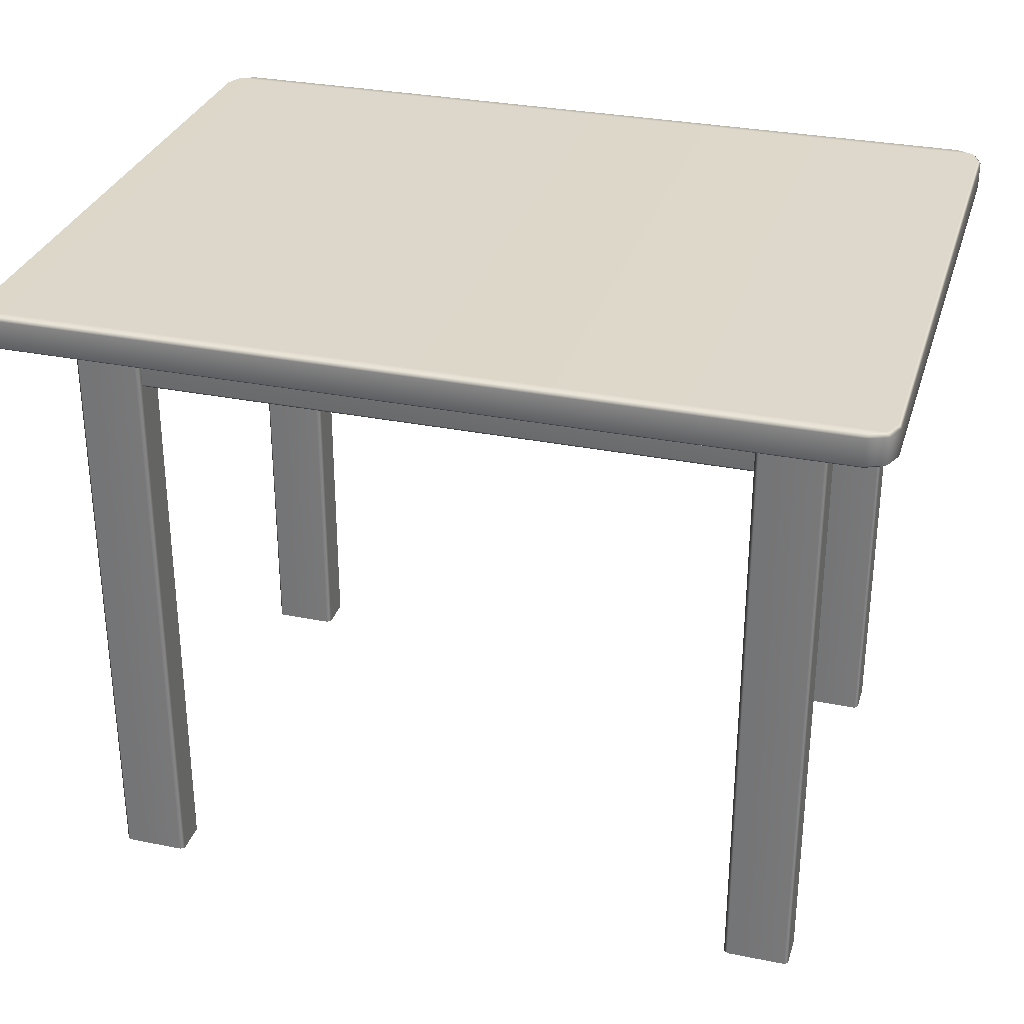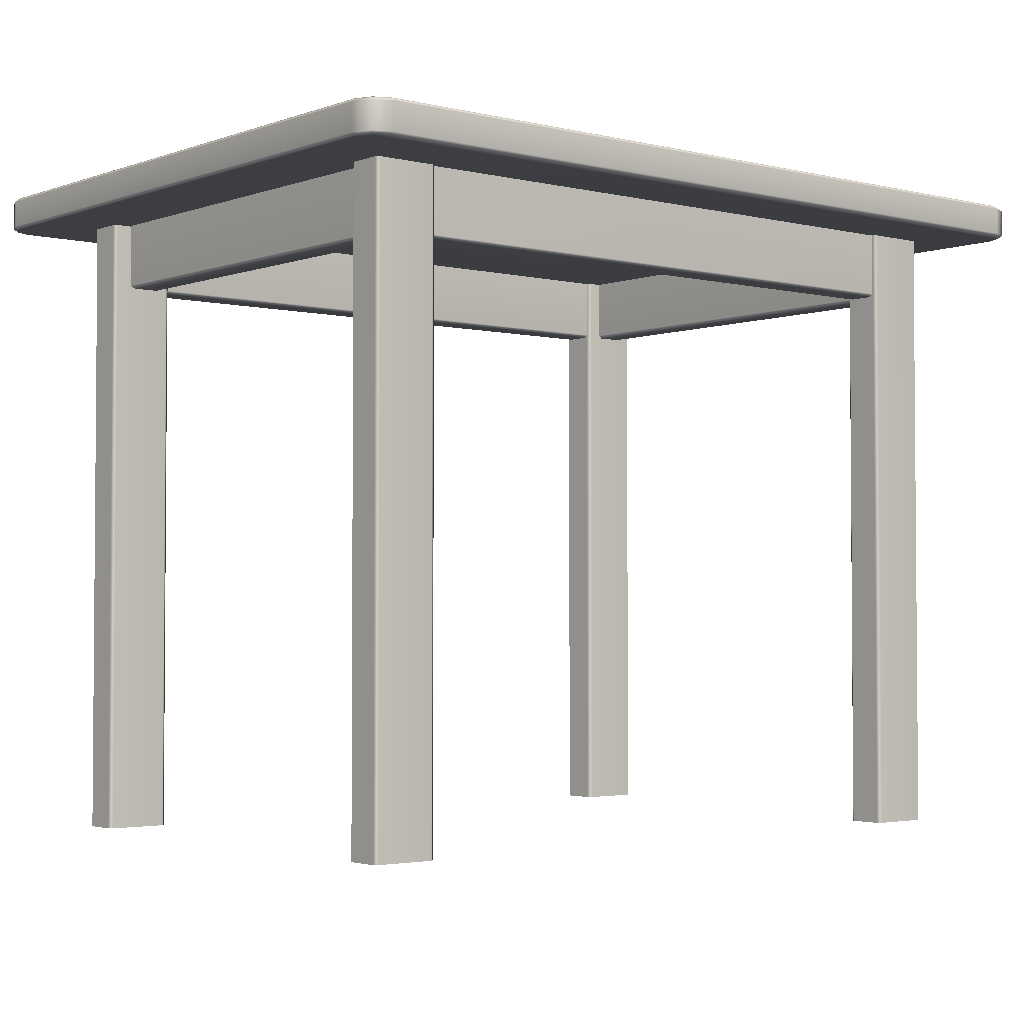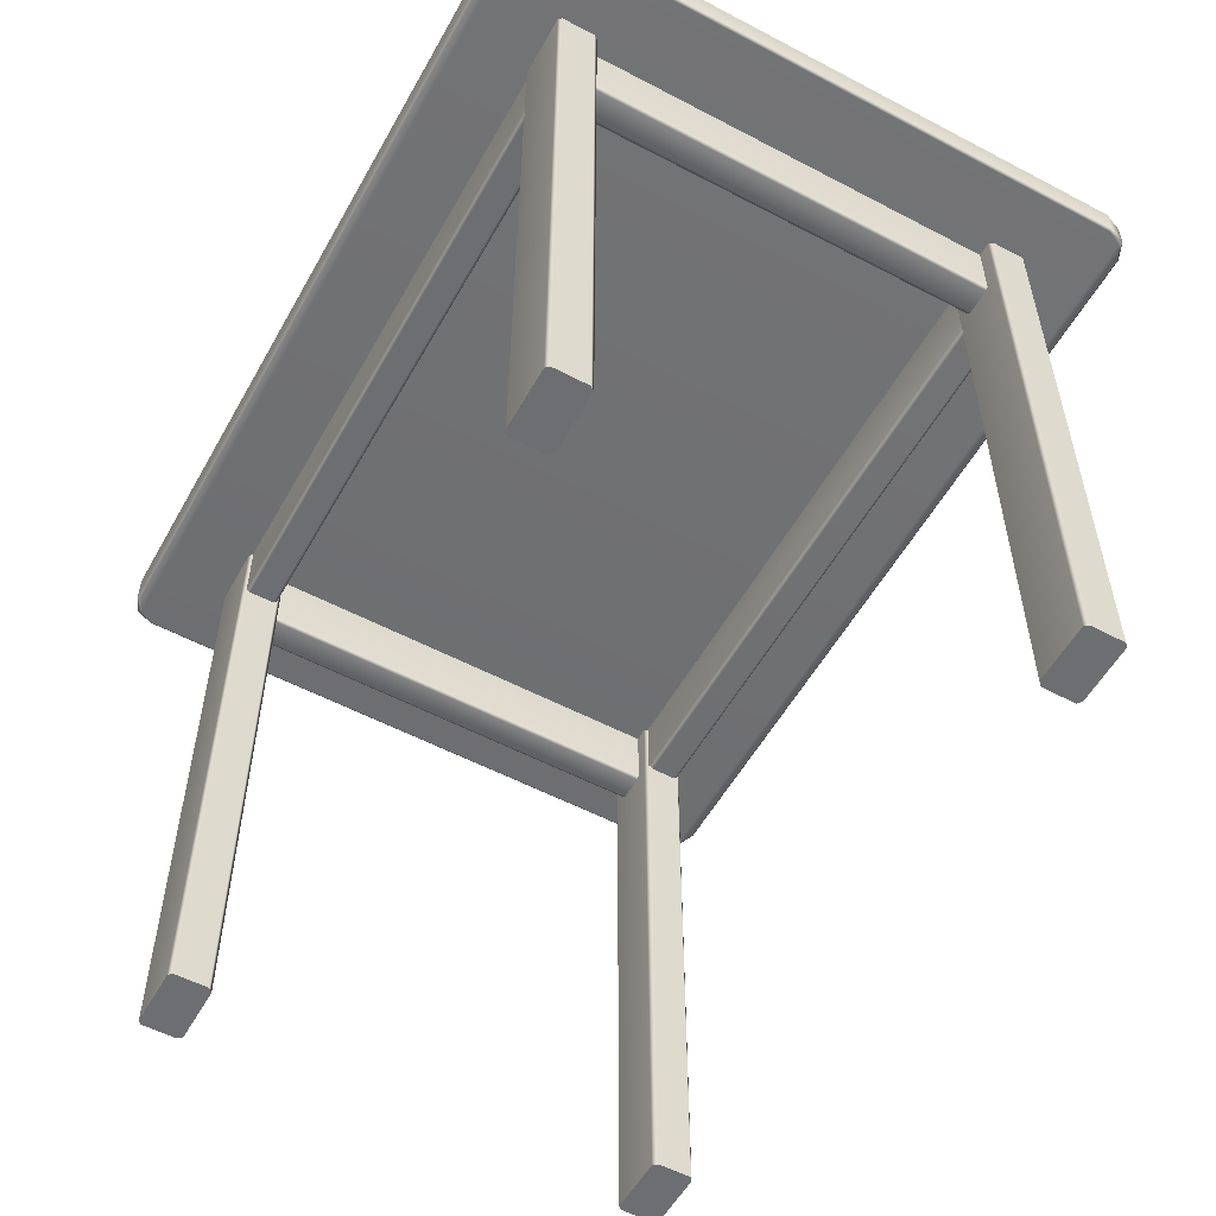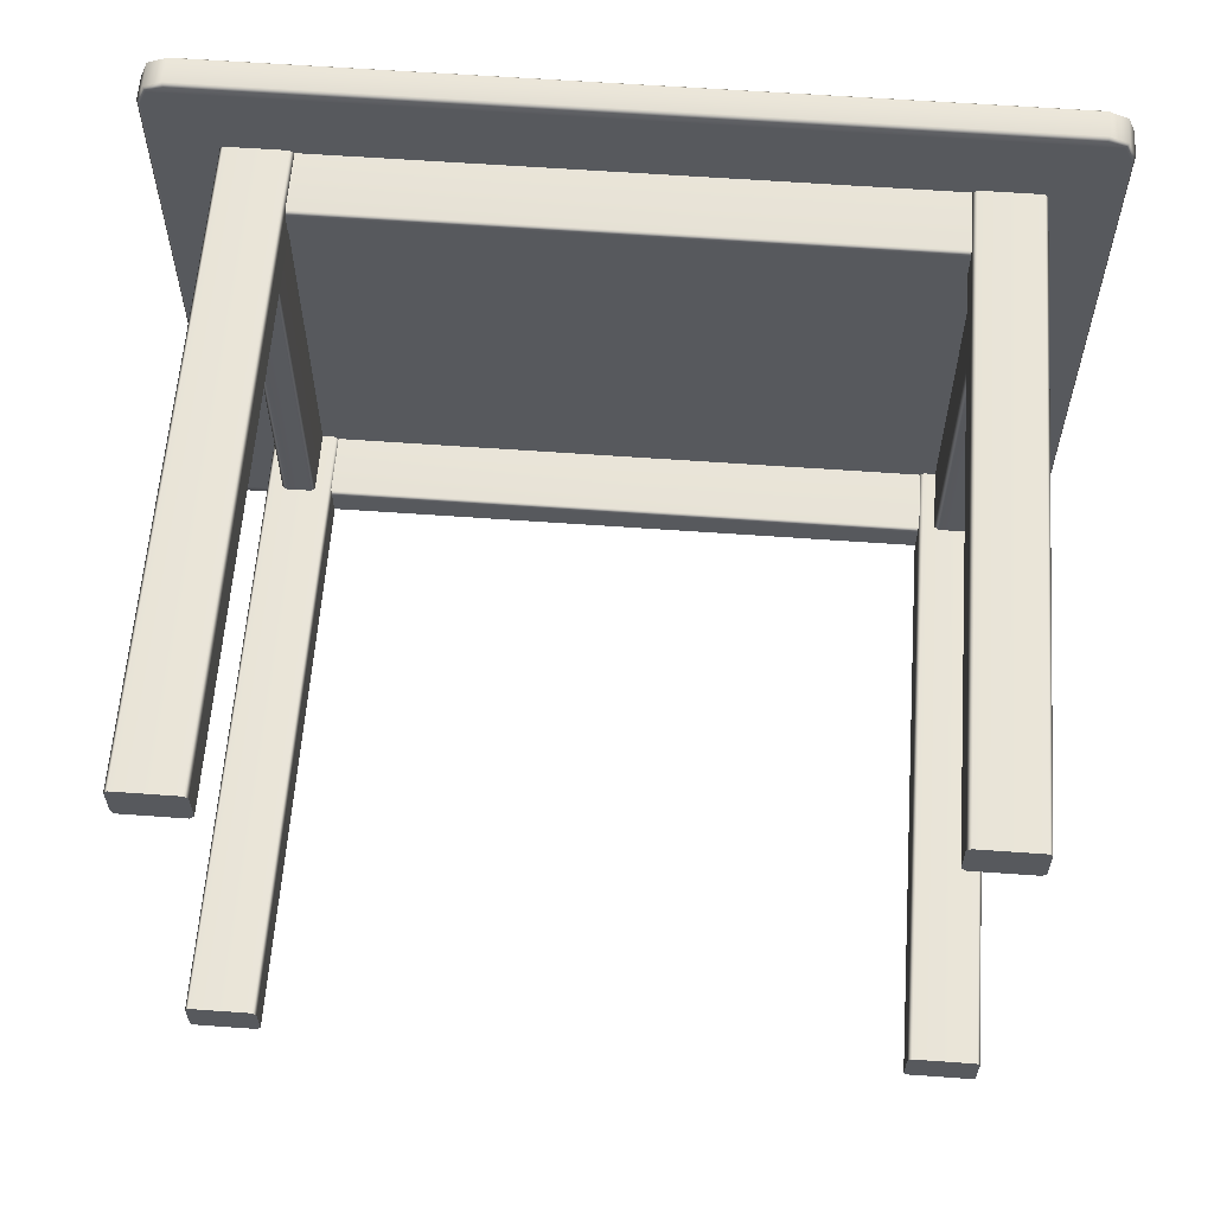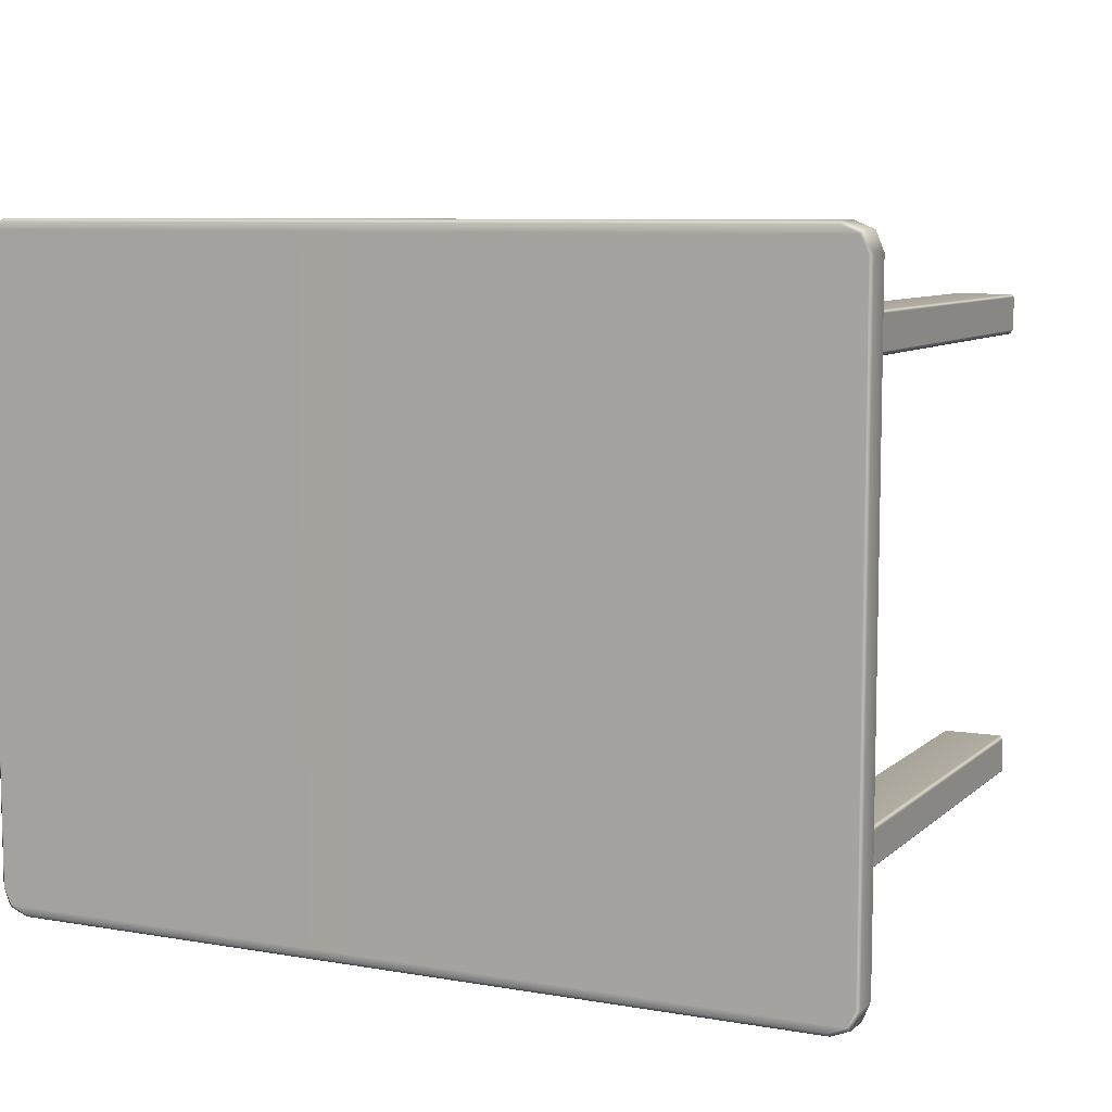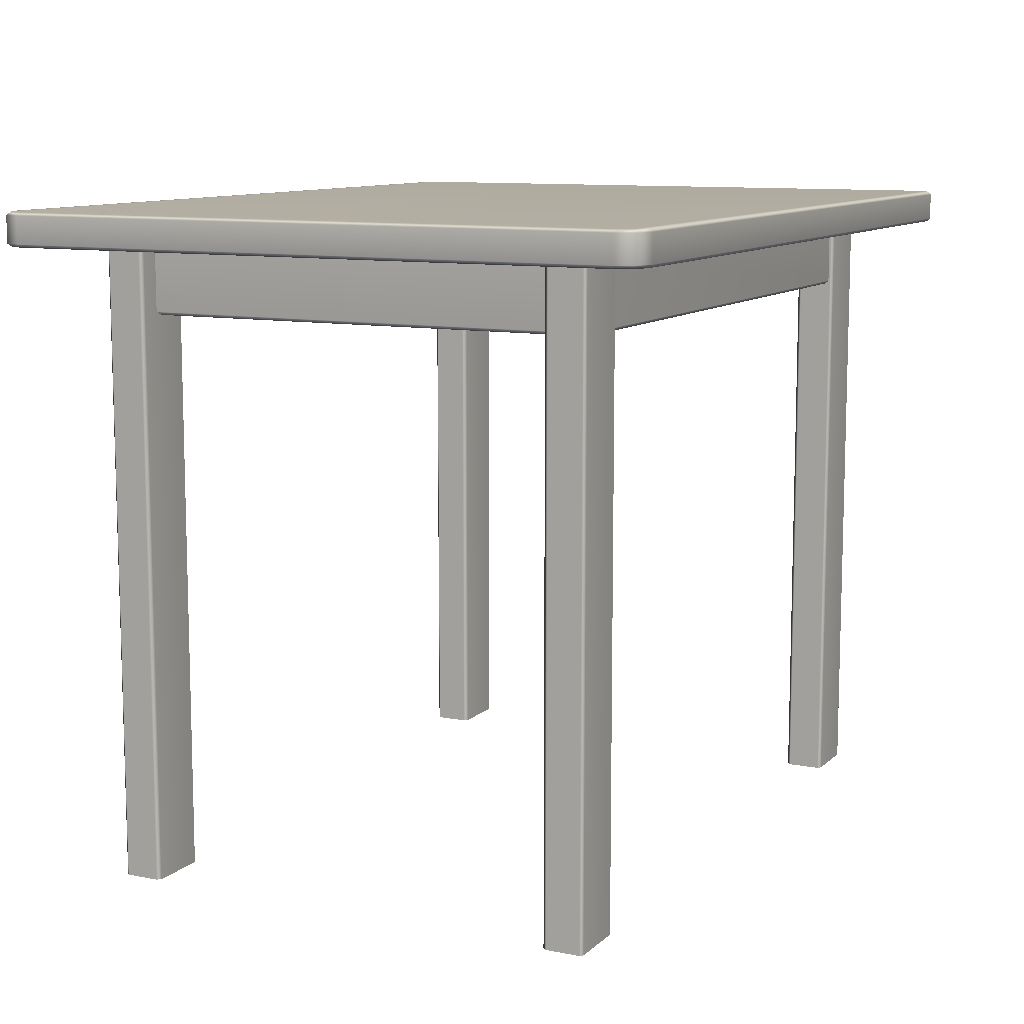
<metadata>
{"format":"obj","ext":"obj","renderer":"f3d","projection":"perspective","resolution":1024,"background":"white","views":[{"elev":30.8,"azim":-163.9,"up":"+Y"},{"elev":-2.7,"azim":140.4,"up":"+Y"},{"elev":-55.2,"azim":61.0,"up":"+Y"},{"elev":60.7,"azim":4.2,"up":"+Z"},{"elev":8.0,"azim":-154.5,"up":"+Z"},{"elev":10.3,"azim":116.4,"up":"+Y"}]}
</metadata>
<code>
g default
v 9.29 17.1 7.516
v -9.29 19 7.516
v 9.29 19 7.516
v -9.29 17.1 7.516
v -9.194 17 7.387
v 9.29 17 7.387
v -9.194 17 6.613
v -9.29 17.1 6.516
v -9.29 19 6.516
v -9.29 19 7.516
v -9.29 17.1 6.516
v 9.29 19 6.516
v -9.29 19 6.516
v 9.29 17.1 6.516
v 9.29 17 6.613
v -9.194 17 6.613
v 9.29 17 7.387
v -9.194 17 7.387
v 9.29 19 6.516
v 9.29 19 7.516
v -9.29 19 7.516
v -9.29 19 6.516
v -9.516 17.1 6.29
v -10.52 19 6.29
v -9.516 19 6.29
v -10.52 17.1 6.29
v -10.39 17 6.194
v -9.613 17 6.194
v -11 0 6.516
v -11 19 7.516
v -11 0 7.516
v -11 19 6.516
v -10.9 19 6.387
v -10.9 0 6.387
v -9.129 0 6.387
v -9.129 19 6.387
v -9 19 6.516
v -9 0 6.516
v -9 0 7.516
v -9 19 7.516
v -11 19 6.516
v -10.9 19 6.387
v -9.129 19 6.387
v -9 19 6.516
v -11 19 7.516
v -9 19 7.516
v -10.9 19 7.613
v -9.129 19 7.613
v -9 0 6.516
v -9.129 0 6.387
v -10.9 0 6.387
v -11 0 6.516
v -9 0 7.516
v -11 0 7.516
v -9.129 0 7.613
v -10.9 0 7.613
v -9 0 7.516
v -9.129 19 7.613
v -9 19 7.516
v -9.129 0 7.613
v -10.9 0 7.613
v -10.9 19 7.613
v -11 19 7.516
v -11 0 7.516
v 9.29 17.1 7.516
v 9.29 17 7.387
v 9.29 17 6.613
v 9.29 17.1 6.516
v 9.29 19 7.516
v 9.29 19 6.516
v 9.29 17.1 7.516
v 9.29 19 7.516
v 9.29 19 6.516
v 9.29 17.1 6.516
v 9.194 17 6.613
v 9.194 17 7.387
v 10.48 17.1 6.29
v 10.48 19 6.29
v 10.48 19 -7
v 10.48 17.1 -7
v 10.39 17 -7
v 10.39 17 6.194
v 9.613 17 -7
v 9.484 17.1 6.29
v 10.48 19 6.29
v 9.484 19 6.29
v 9.613 17 6.194
v 9.484 17.1 -7
v 9.484 19 6.29
v 9.484 19 -7
v 11 0 6.516
v 11 0 7.516
v 11 19 7.516
v 11 19 6.516
v 10.9 19 6.387
v 10.9 0 6.387
v 9.129 0 6.387
v 9.129 19 6.387
v 9 19 6.516
v 9 0 6.516
v 9 0 7.516
v 9 19 7.516
v 9.484 19 6.29
v 9.484 19 -7
v 10.48 19 -7
v 10.48 19 6.29
v 9 19 6.516
v 9.129 19 6.387
v 10.9 19 6.387
v 11 19 6.516
v 9 19 7.516
v 11 19 7.516
v 9.129 19 7.613
v 10.9 19 7.613
v 11 0 6.516
v 10.9 0 6.387
v 9.129 0 6.387
v 9 0 6.516
v 11 0 7.516
v 9 0 7.516
v 10.9 0 7.613
v 9.129 0 7.613
v 9 0 7.516
v 9 19 7.516
v 9.129 19 7.613
v 9.129 0 7.613
v 10.9 0 7.613
v 10.9 19 7.613
v 11 19 7.516
v 11 0 7.516
v -9.29 17.1 -7.484
v -9.29 19 -7.484
v -9.29 19 -6.484
v -9.29 17.1 -6.484
v -9.194 17 -6.613
v -9.194 17 -7.387
v -10.52 17.1 -6.613
v -10.52 19 -6.613
v -10.52 19 7
v -10.52 17.1 7
v -10.39 17 7
v -10.39 17 -6.484
v -9.613 17 7
v -9.516 17.1 -6.613
v -10.52 19 -6.613
v -9.516 19 -6.613
v -9.613 17 -6.484
v -9.516 17.1 7
v -9.516 19 -6.613
v -9.516 19 7
v -11 0 -6.516
v -11 0 -7.516
v -11 19 -7.516
v -11 19 -6.516
v -10.9 19 -6.387
v -10.9 0 -6.387
v -9.129 0 -6.387
v -9.129 19 -6.387
v -9 19 -6.516
v -9 0 -6.516
v -9 0 -7.516
v -9 19 -7.516
v -10.52 19 7
v -9.516 19 7
v -9.516 17.1 7
v -9.613 17 7
v -10.39 17 7
v -10.52 17.1 7
v -9.516 19 -6.613
v -9.516 19 7
v -10.52 19 7
v -10.52 19 -6.613
v -11 19 -7.516
v -10.9 19 -7.613
v -9.129 19 -7.613
v -9 19 -7.516
v -11 19 -6.516
v -9 19 -6.516
v -10.9 19 -6.387
v -9.129 19 -6.387
v -9 0 -7.516
v -9.129 0 -7.613
v -10.9 0 -7.613
v -11 0 -7.516
v -9 0 -6.516
v -11 0 -6.516
v -9.129 0 -6.387
v -10.9 0 -6.387
v -9 0 -7.516
v -9 19 -7.516
v -9.129 19 -7.613
v -9.129 0 -7.613
v -10.9 0 -7.613
v -10.9 19 -7.613
v -11 19 -7.516
v -11 0 -7.516
v -10 17.1 -7.484
v 9.29 19 -7.484
v -10 19 -7.484
v 9.29 17.1 -7.484
v 9.194 17 -7.387
v -10 17 -7.387
v 9.194 17 -6.613
v 9.29 17.1 -6.484
v 9.29 19 -6.484
v 9.29 19 -7.484
v -10 17.1 -6.484
v -10 17 -6.613
v -10 17 -7.387
v -10 17.1 -7.484
v -10 19 -6.484
v -10 19 -7.484
v 9.29 17.1 -6.484
v -10 19 -6.484
v 9.29 19 -6.484
v -10 17.1 -6.484
v -10 17 -6.613
v 9.194 17 -6.613
v -10 17 -7.387
v 9.194 17 -7.387
v -10 19 -6.484
v -10 19 -7.484
v 9.29 19 -7.484
v 9.29 19 -6.484
v 9.484 17.1 -6.29
v 10.48 19 -6.29
v 9.484 19 -6.29
v 10.48 17.1 -6.29
v 10.39 17 -6.194
v 9.613 17 -6.194
v 11 0 -6.516
v 11 19 -7.516
v 11 0 -7.516
v 11 19 -6.516
v 10.9 19 -6.387
v 10.9 0 -6.387
v 9.129 0 -6.387
v 9.129 19 -6.387
v 9 19 -6.516
v 9 0 -6.516
v 9 0 -7.516
v 9 19 -7.516
v 9.484 19 -7
v 10.48 19 -7
v 10.48 17.1 -7
v 10.39 17 -7
v 9.613 17 -7
v 9.484 17.1 -7
v 9 19 -7.516
v 9.129 19 -7.613
v 10.9 19 -7.613
v 11 19 -7.516
v 9 19 -6.516
v 11 19 -6.516
v 9.129 19 -6.387
v 10.9 19 -6.387
v 11 0 -7.516
v 10.9 0 -7.613
v 9.129 0 -7.613
v 9 0 -7.516
v 11 0 -6.516
v 9 0 -6.516
v 10.9 0 -6.387
v 9.129 0 -6.387
v 9 0 -7.516
v 9.129 19 -7.613
v 9 19 -7.516
v 9.129 0 -7.613
v 10.9 0 -7.613
v 10.9 19 -7.613
v 11 19 -7.516
v 11 0 -7.516
v -13 19.9 9.226
v -13 19.1 -9.226
v -13 19.9 -9.226
v -12.9 20 -9.194
v -12.9 20 9.194
v 12.9 20 -9.194
v 12.9 20 9.194
v 13 19.9 9.226
v 13 19.9 -9.226
v 13 19.1 -9.226
v -12.68 20 9.677
v 12.68 20 9.677
v -13 19.1 9.226
v -12.9 19 9.194
v -12.9 19 -9.194
v -12.77 19.1 9.774
v -12.77 19.9 9.774
v -12.23 19.1 10
v -12.19 20 9.903
v 12.9 19 9.194
v 12.9 19 -9.194
v -12.68 19 9.677
v -12.23 19.9 10
v 12.23 19.9 10
v 12.19 20 9.903
v 12.77 19.9 9.774
v 13 19.1 9.226
v 12.77 19.1 9.774
v 12.68 19 9.677
v 12.23 19.1 10
v 12.19 19 9.903
v -12.19 19 9.903
v 12.68 20 -9.677
v 13 19.9 -9.226
v 12.9 20 -9.194
v -12.9 20 -9.194
v -12.68 20 -9.677
v -13 19.9 -9.226
v 12.77 19.9 -9.774
v 12.19 20 -9.903
v 12.77 19.1 -9.774
v 13 19.1 -9.226
v 12.9 19 -9.194
v -12.77 19.9 -9.774
v -12.19 20 -9.903
v 12.23 19.9 -10
v 12.23 19.1 -10
v -12.23 19.1 -10
v -12.23 19.9 -10
v -12.77 19.1 -9.774
v -13 19.1 -9.226
v -12.9 19 -9.194
v -12.68 19 -9.677
v 12.68 19 -9.677
v -12.19 19 -9.903
v 12.19 19 -9.903
g default_0
f 3 2 1
f 2 4 1
f 1 4 5
f 6 1 5
f 5 4 7
f 4 8 7
f 9 8 4
f 10 9 4
f 13 12 11
f 12 14 11
f 11 14 15
f 16 11 15
f 15 17 16
f 17 18 16
f 21 20 19
f 22 21 19
f 25 24 23
f 24 26 23
f 23 26 27
f 28 23 27
f 31 30 29
f 30 32 29
f 32 33 29
f 33 34 29
f 34 33 35
f 33 36 35
f 35 36 37
f 38 35 37
f 38 37 39
f 37 40 39
f 43 42 41
f 41 44 43
f 41 45 44
f 45 46 44
f 45 47 46
f 47 48 46
f 51 50 49
f 49 52 51
f 49 53 52
f 53 54 52
f 53 55 54
f 55 56 54
f 59 58 57
f 58 60 57
f 60 58 61
f 58 62 61
f 61 62 63
f 64 61 63
f 67 66 65
f 65 68 67
f 65 69 68
f 69 70 68
f 73 72 71
f 74 73 71
f 74 71 75
f 71 76 75
f 79 78 77
f 80 79 77
f 80 77 81
f 77 82 81
f 81 82 83
f 77 84 82
f 77 85 84
f 85 86 84
f 82 87 83
f 84 87 82
f 88 83 87
f 84 88 87
f 84 89 88
f 89 90 88
f 93 92 91
f 94 93 91
f 95 94 91
f 96 95 91
f 95 96 97
f 98 95 97
f 98 97 99
f 97 100 99
f 99 100 101
f 102 99 101
f 105 104 103
f 106 105 103
f 109 108 107
f 107 110 109
f 107 111 110
f 111 112 110
f 111 113 112
f 113 114 112
f 117 116 115
f 115 118 117
f 115 119 118
f 119 120 118
f 119 121 120
f 121 122 120
f 125 124 123
f 126 125 123
f 125 126 127
f 128 125 127
f 128 127 129
f 127 130 129
f 133 132 131
f 134 133 131
f 134 131 135
f 131 136 135
f 139 138 137
f 140 139 137
f 140 137 141
f 137 142 141
f 141 142 143
f 137 144 142
f 137 145 144
f 145 146 144
f 142 147 143
f 144 147 142
f 148 143 147
f 144 148 147
f 144 149 148
f 149 150 148
f 153 152 151
f 154 153 151
f 155 154 151
f 156 155 151
f 155 156 157
f 158 155 157
f 158 157 159
f 157 160 159
f 159 160 161
f 162 159 161
f 165 164 163
f 163 166 165
f 163 167 166
f 163 168 167
f 171 170 169
f 172 171 169
f 175 174 173
f 173 176 175
f 173 177 176
f 177 178 176
f 177 179 178
f 179 180 178
f 183 182 181
f 181 184 183
f 181 185 184
f 185 186 184
f 185 187 186
f 187 188 186
f 191 190 189
f 192 191 189
f 191 192 193
f 194 191 193
f 194 193 195
f 193 196 195
f 199 198 197
f 198 200 197
f 197 200 201
f 202 197 201
f 201 200 203
f 200 204 203
f 205 204 200
f 206 205 200
f 209 208 207
f 207 210 209
f 207 211 210
f 211 212 210
f 215 214 213
f 214 216 213
f 213 216 217
f 218 213 217
f 217 219 218
f 219 220 218
f 223 222 221
f 224 223 221
f 227 226 225
f 226 228 225
f 225 228 229
f 230 225 229
f 233 232 231
f 232 234 231
f 234 235 231
f 235 236 231
f 236 235 237
f 235 238 237
f 237 238 239
f 240 237 239
f 240 239 241
f 239 242 241
f 245 244 243
f 243 246 245
f 243 247 246
f 243 248 247
f 251 250 249
f 249 252 251
f 249 253 252
f 253 254 252
f 253 255 254
f 255 256 254
f 259 258 257
f 257 260 259
f 257 261 260
f 261 262 260
f 261 263 262
f 263 264 262
f 267 266 265
f 266 268 265
f 268 266 269
f 266 270 269
f 269 270 271
f 272 269 271
f 275 274 273
f 276 275 273
f 277 276 273
f 276 277 278
f 277 279 278
f 278 279 280
f 281 278 280
f 282 281 280
f 277 283 279
f 277 273 283
f 280 279 284
f 283 284 279
f 274 285 273
f 285 274 286
f 274 287 286
f 285 288 273
f 288 285 286
f 273 289 283
f 288 289 273
f 288 290 289
f 283 289 291
f 283 291 284
f 292 286 287
f 293 292 287
f 293 282 292
f 294 288 286
f 290 288 294
f 290 295 289
f 289 295 291
f 295 296 291
f 296 295 290
f 291 297 284
f 296 297 291
f 298 284 297
f 296 298 297
f 298 280 284
f 299 282 280
f 282 299 292
f 300 299 280
f 298 300 280
f 299 300 292
f 292 301 286
f 300 301 292
f 301 294 286
f 296 302 298
f 302 300 298
f 300 302 301
f 302 296 290
f 302 303 301
f 301 303 294
f 303 302 290
f 304 290 294
f 304 303 290
f 303 304 294
f 307 306 305
f 308 307 305
f 309 308 305
f 310 308 309
f 306 311 305
f 309 305 312
f 305 311 312
f 313 311 306
f 314 313 306
f 313 314 315
f 316 310 309
f 312 317 309
f 316 309 317
f 311 318 312
f 312 318 317
f 313 319 311
f 319 318 311
f 318 319 320
f 318 321 317
f 321 316 317
f 321 318 320
f 321 320 316
f 316 322 310
f 320 322 316
f 322 323 310
f 323 322 324
f 322 325 324
f 322 320 325
f 315 324 325
f 326 313 315
f 319 313 326
f 326 315 325
f 320 327 325
f 326 325 327
f 328 319 326
f 319 328 320
f 328 327 320
f 327 328 326

</code>
